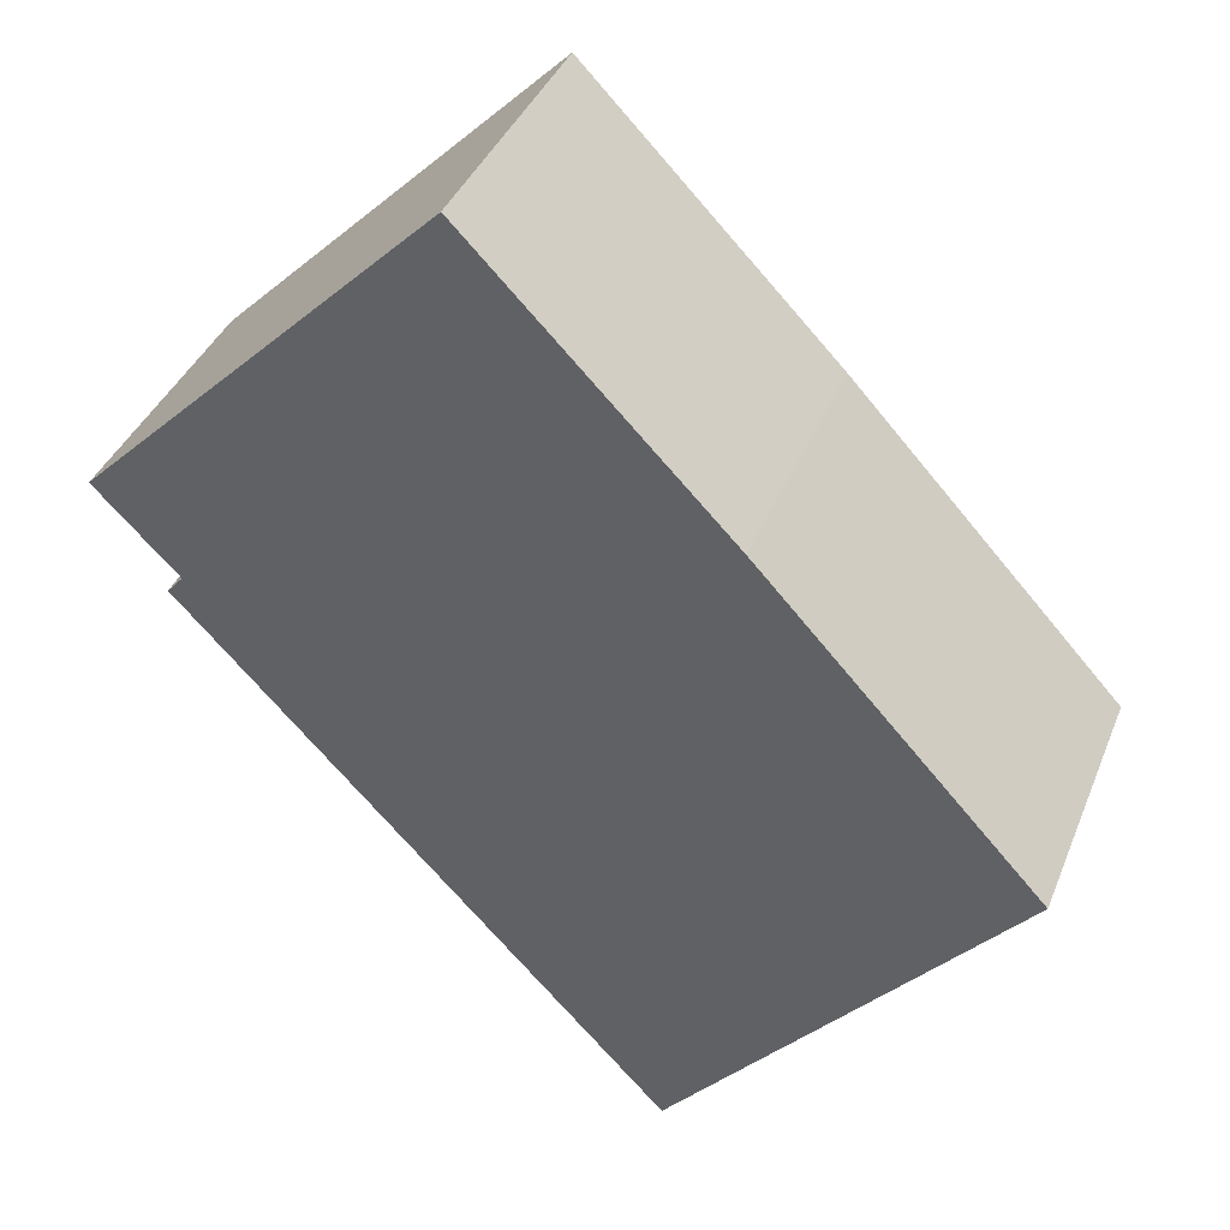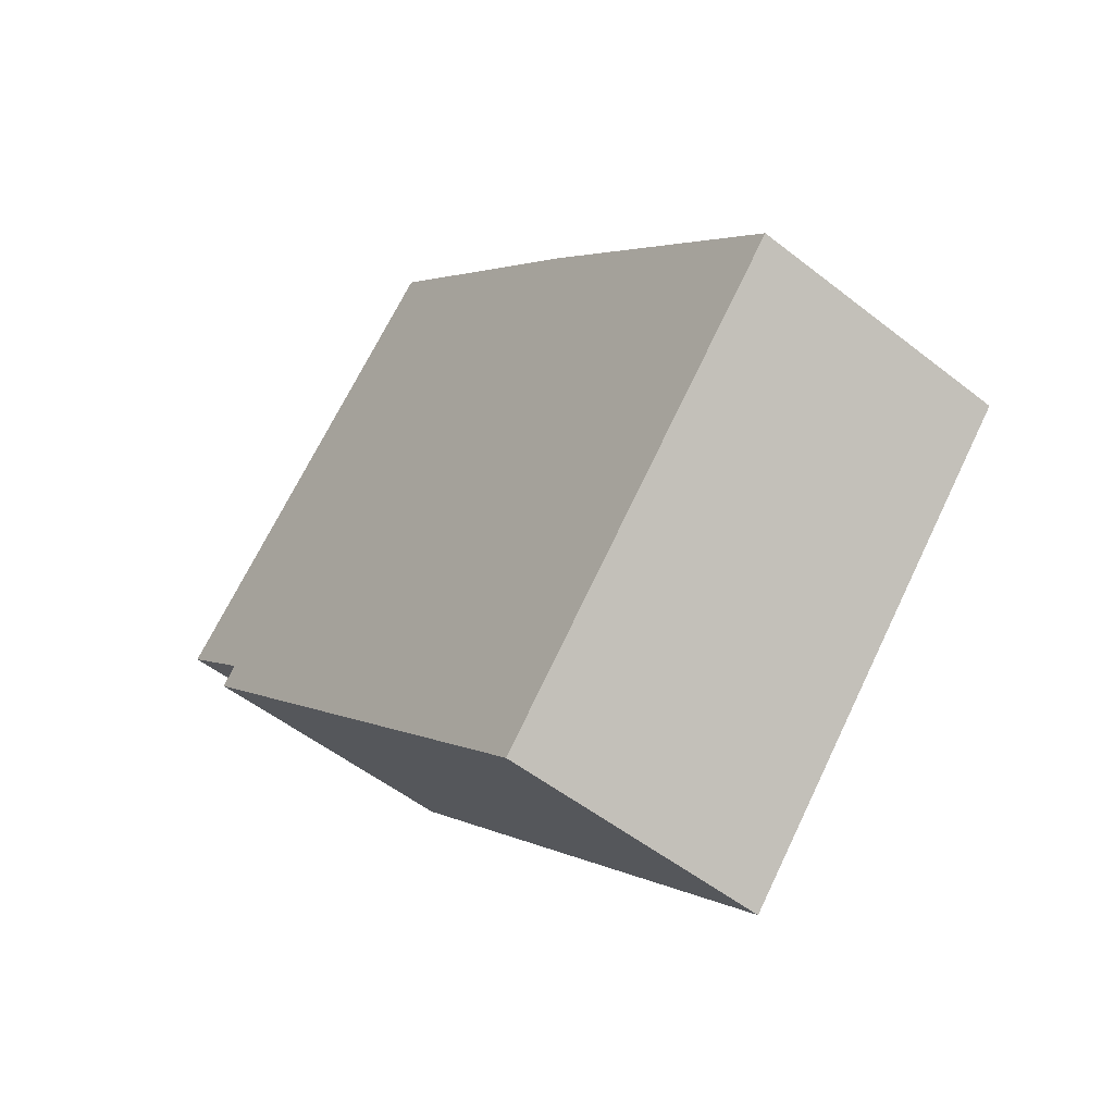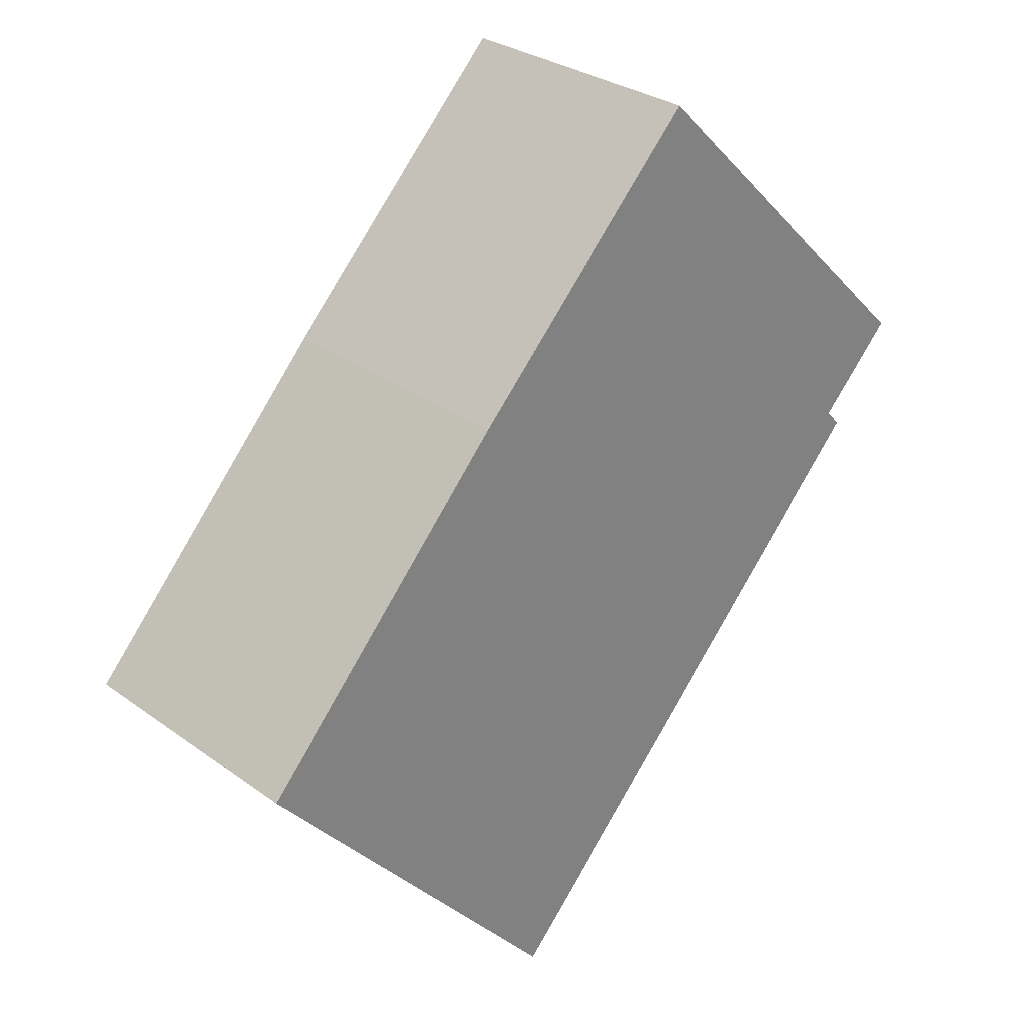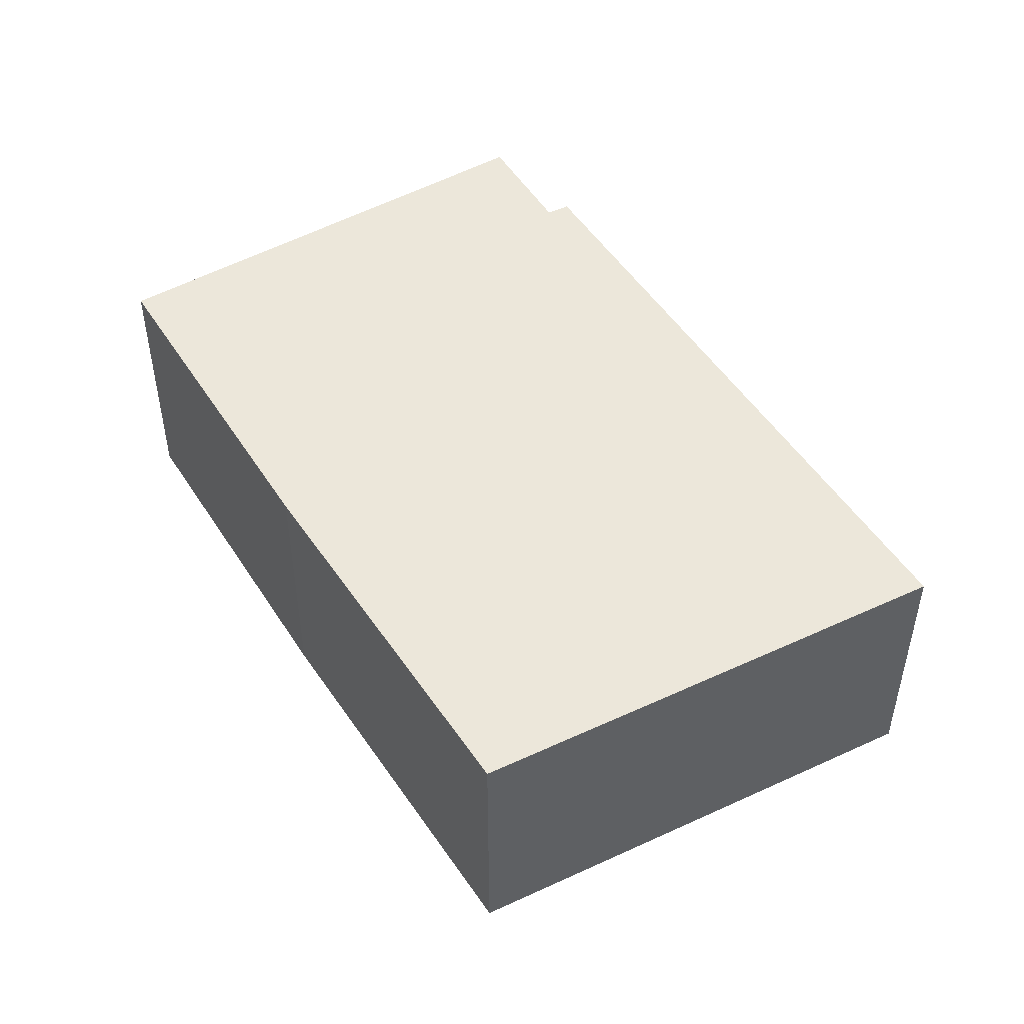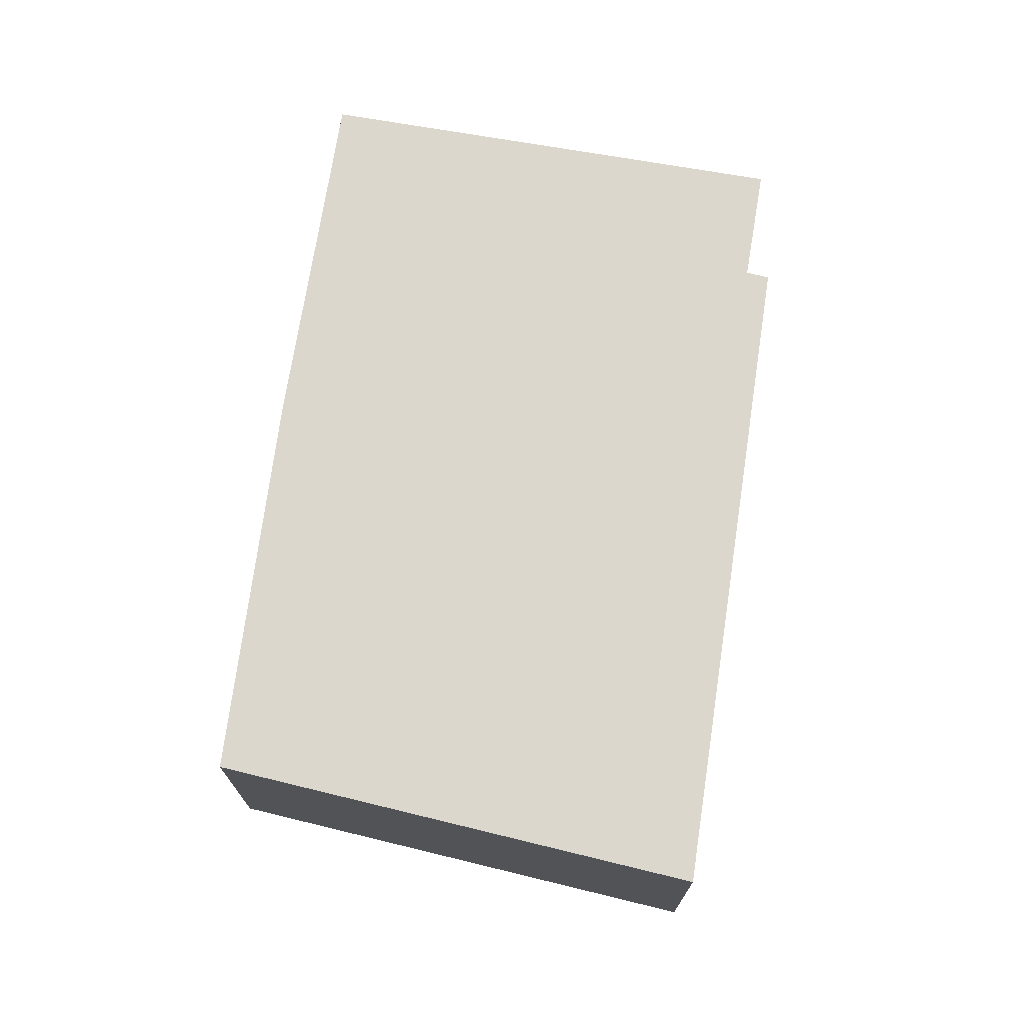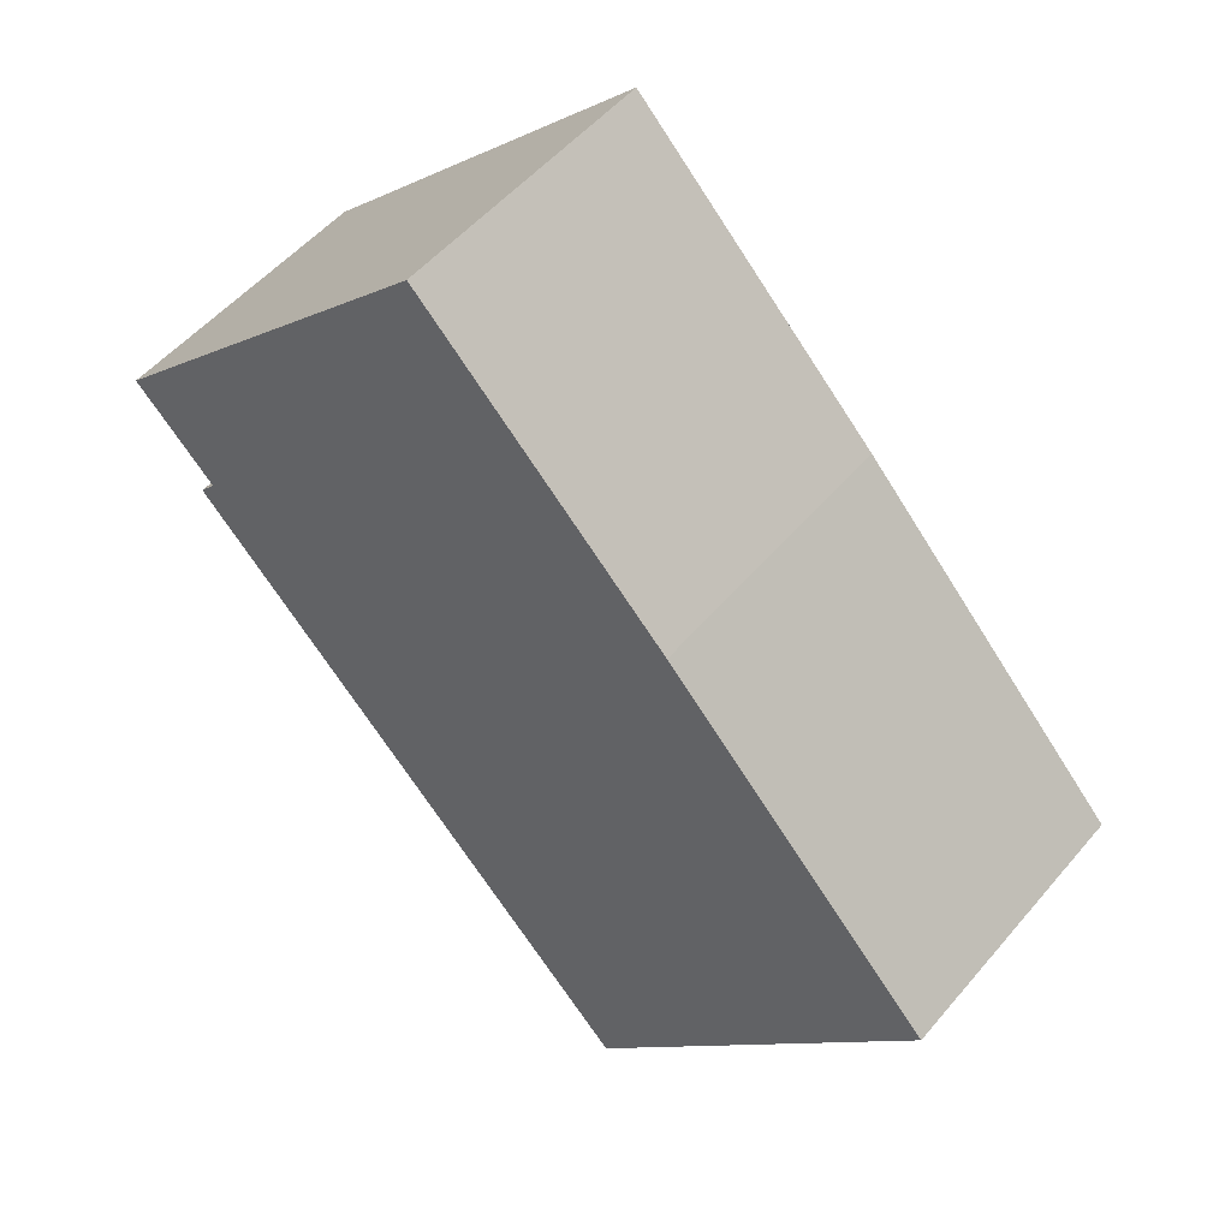
<metadata>
{"format":"obj","ext":"obj","renderer":"f3d","projection":"perspective","resolution":1024,"background":"white","views":[{"elev":38.5,"azim":20.5,"up":"+Z"},{"elev":-51.8,"azim":49.5,"up":"+Z"},{"elev":29.7,"azim":136.6,"up":"+Z"},{"elev":50.7,"azim":104.5,"up":"+Y"},{"elev":73.3,"azim":145.1,"up":"+Y"},{"elev":51.6,"azim":38.7,"up":"+Z"}]}
</metadata>
<code>
v  0.83 3.484 -1.277
v  10.99 3.484 -2.726
v  6.742 3.484 -7.539
v  1.029 3.484 -1.05
v  0.084 3.484 -0.085
v  0 3.484 2.133e-16
v  1.207 3.484 1.189
v  4.365 3.484 4.299
v  7.543 3.484 1.019
v  0 0 0
v  0.084 5.205e-18 -0.085
v  1.029 6.429e-17 -1.05
v  6.742 4.616e-16 -7.539
v  0.83 7.819e-17 -1.277
v  4.365 -2.632e-16 4.299
v  1.207 -7.281e-17 1.189
v  7.543 -6.24e-17 1.019
v  10.99 1.669e-16 -2.726
g defaultobject
f 1 2 3
f 2 1 4
f 2 4 5
f 2 5 6
f 2 6 7
f 2 7 8
f 2 8 9
f 5 10 6
f 10 5 4
f 10 4 11
f 11 4 12
f 13 1 3
f 1 13 14
f 10 7 6
f 7 10 8
f 8 10 15
f 15 10 16
f 14 4 1
f 4 14 12
f 15 9 8
f 9 15 17
f 17 2 9
f 2 17 18
f 18 3 2
f 3 18 13
f 16 11 12
f 11 16 10
f 17 13 18
f 13 17 15
f 13 15 12
f 13 12 14
f 12 15 16

</code>
